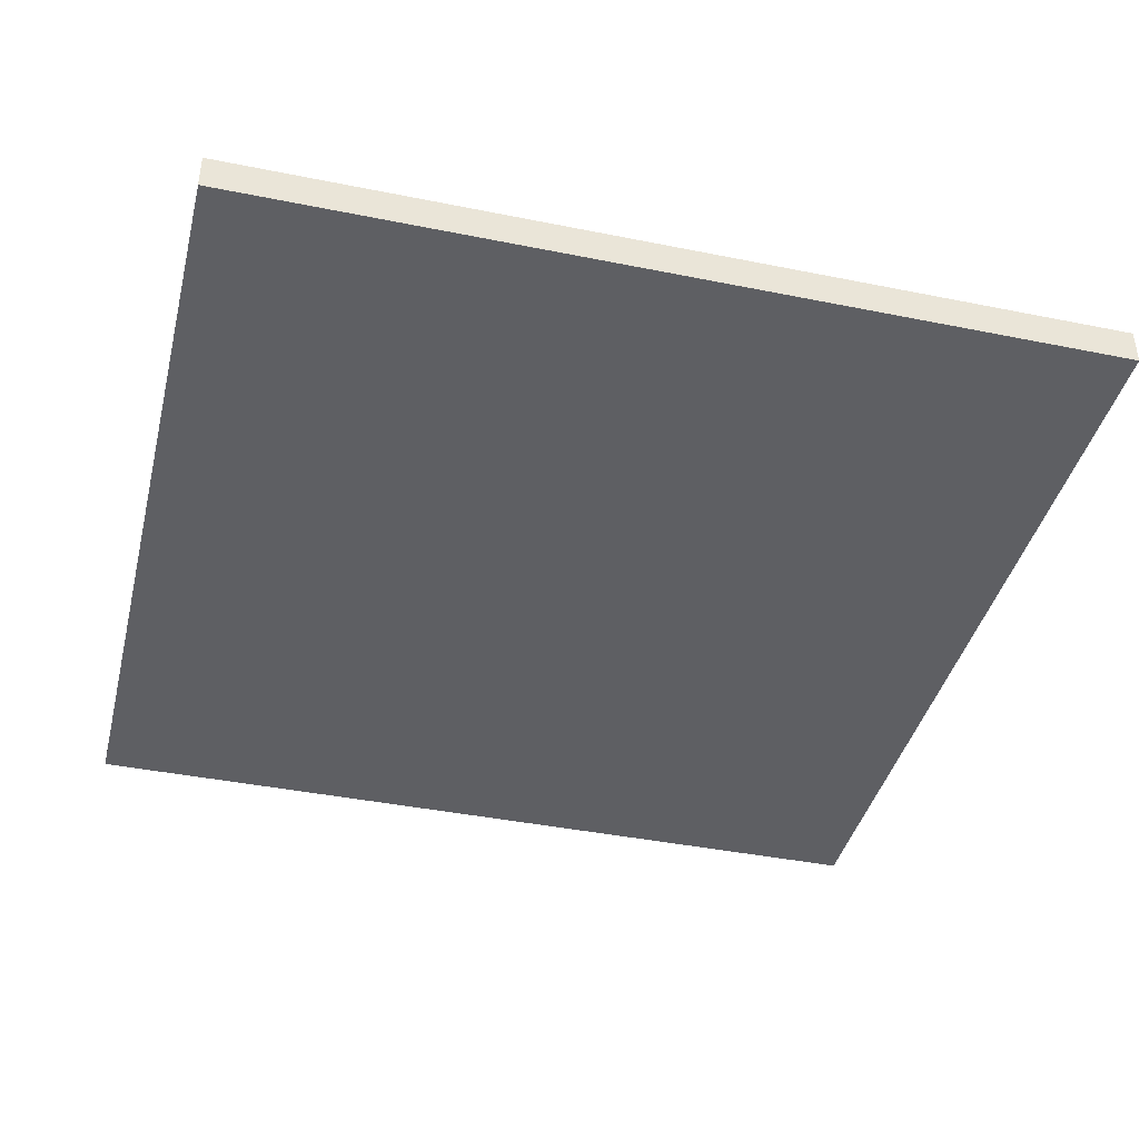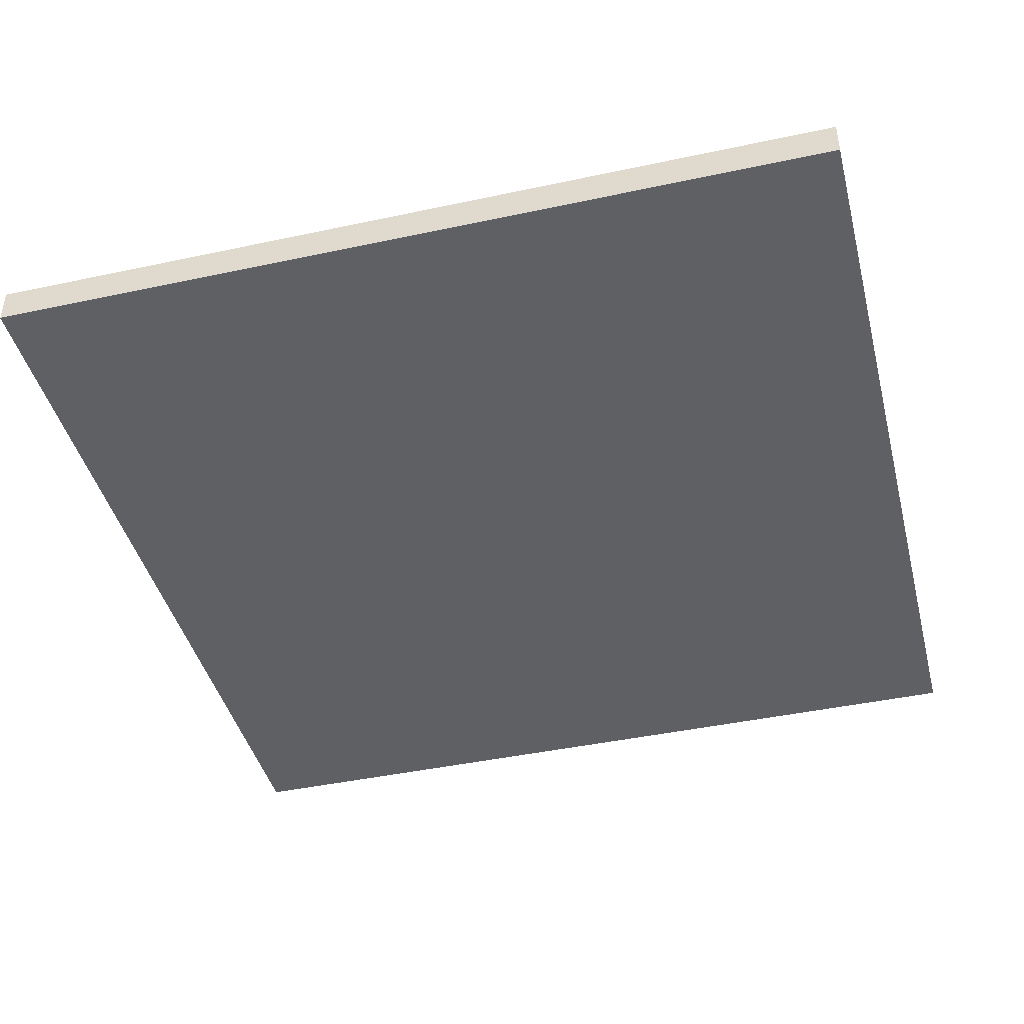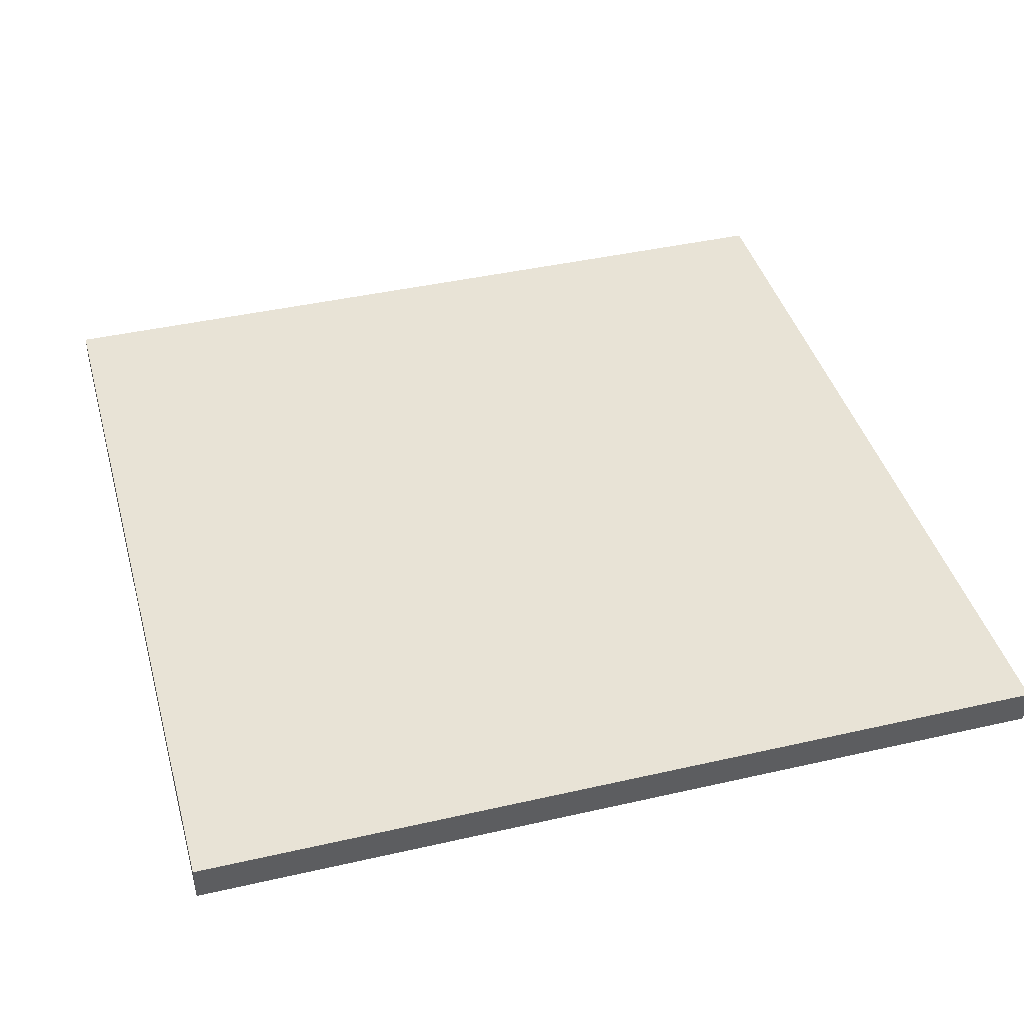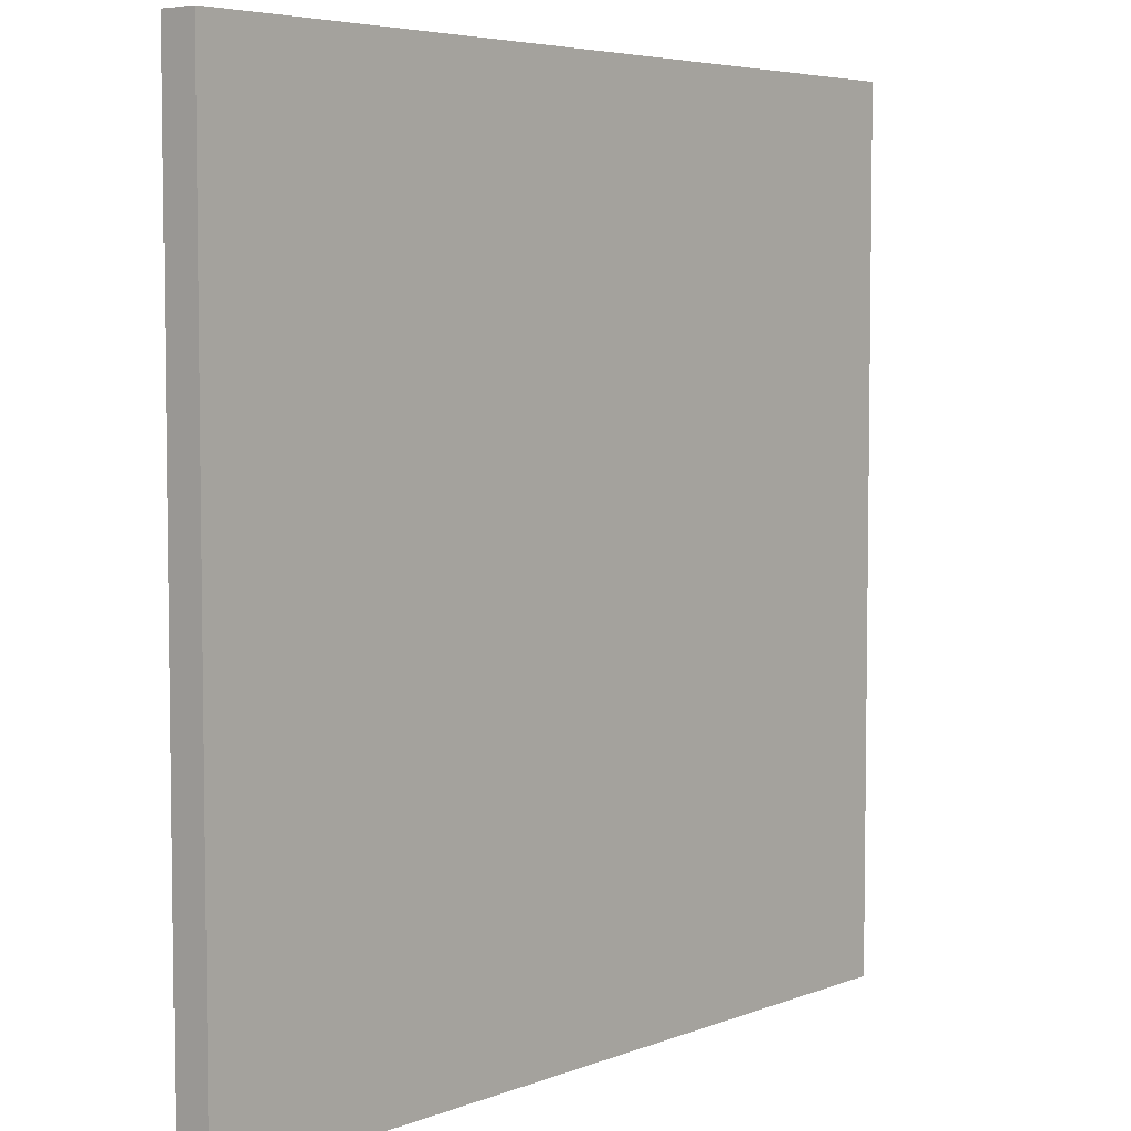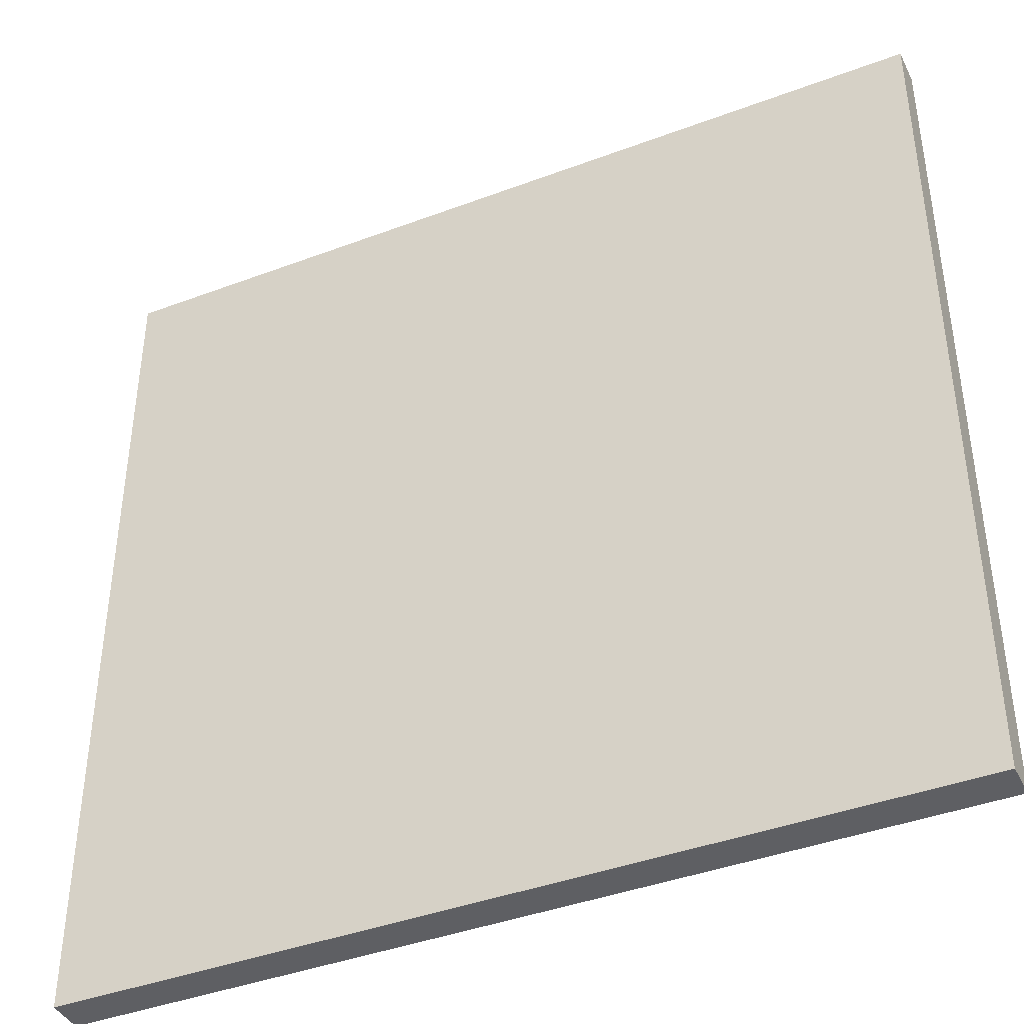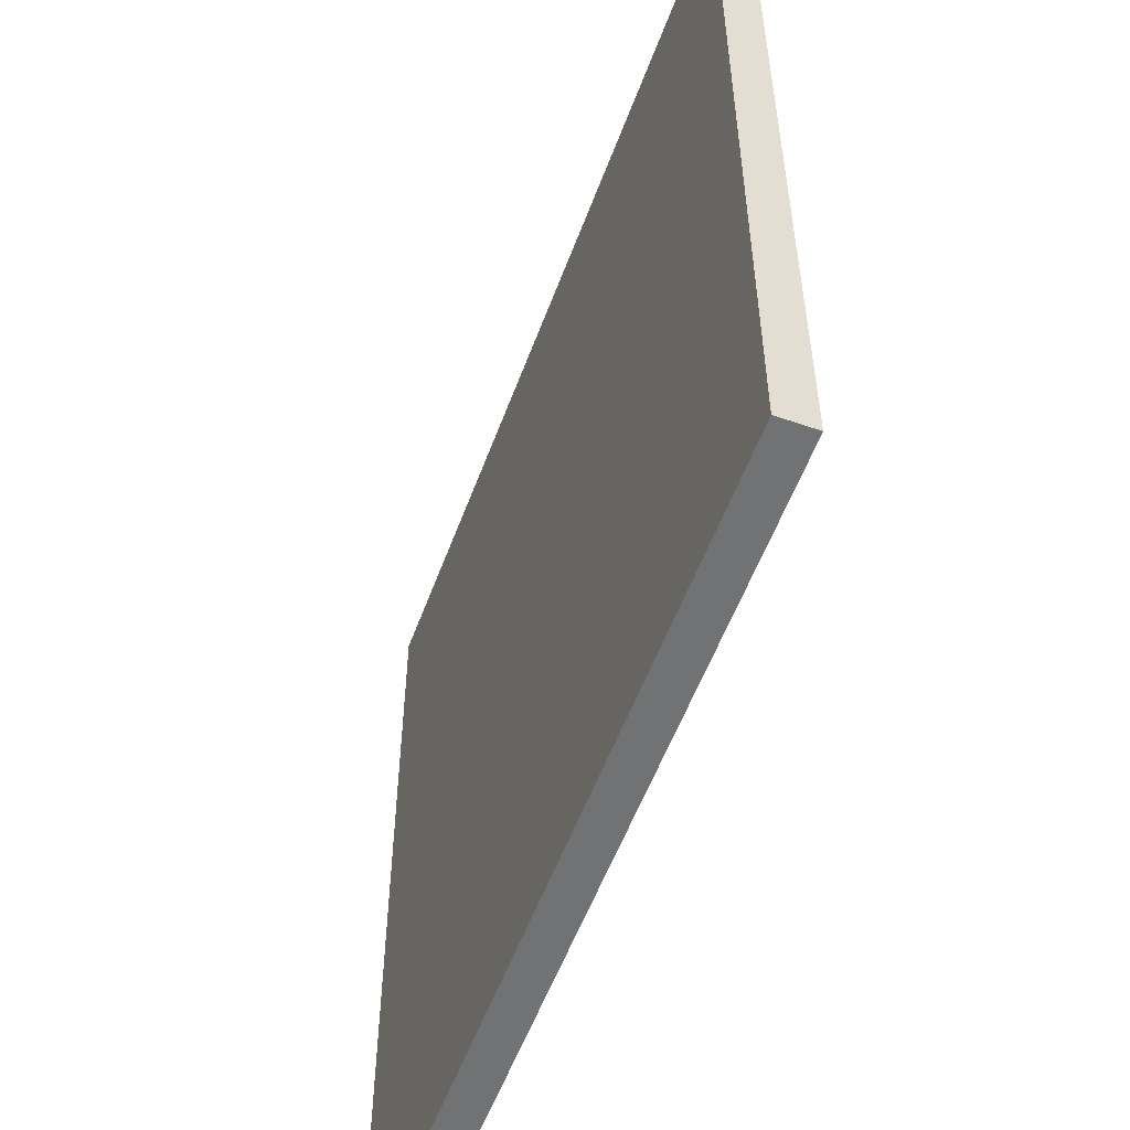
<metadata>
{"format":"obj","ext":"obj","renderer":"f3d","projection":"perspective","resolution":1024,"background":"white","views":[{"elev":-40.6,"azim":-13.9,"up":"+Y"},{"elev":-42.9,"azim":-165.7,"up":"+Y"},{"elev":41.8,"azim":74.6,"up":"+Y"},{"elev":5.2,"azim":-50.0,"up":"+Z"},{"elev":-41.1,"azim":24.6,"up":"+Z"},{"elev":-55.6,"azim":69.9,"up":"+Z"}]}
</metadata>
<code>
o
v -21.6 0 2.4
v -21.6 0 -2.4
v -21.6 0.1 2.4
v -21.6 0.1 -2.4
v -21.6 0.2 2.4
v -21.6 0.2 -2.4
v -16.8 0 2.4
v -16.8 0 -2.4
v -16.8 0.1 2.4
v -16.8 0.1 -2.4
v -16.8 0.2 2.4
v -16.8 0.2 -2.4
v -21.6 0 2.4
v -21.6 0.1 2.4
v -21.6 0.2 2.4
v -16.8 0 2.4
v -16.8 0.1 2.4
v -16.8 0.2 2.4
v -21.6 0 -2.4
v -21.6 0.1 -2.4
v -21.6 0.2 -2.4
v -16.8 0 -2.4
v -16.8 0.1 -2.4
v -16.8 0.2 -2.4
v -21.6 0 2.4
v -16.8 0 2.4
v -21.6 0 -2.4
v -16.8 0 -2.4
v -21.6 0.2 2.4
v -16.8 0.2 2.4
v -21.5 0.2 2.3
v -20.6 0.2 2.3
v -20.5 0.2 2.3
v -19.3 0.2 2.3
v -19.2 0.2 2.3
v -18 0.2 2.3
v -17.9 0.2 2.3
v -16.9 0.2 2.3
v -21.5 0.2 1.3
v -20.6 0.2 1.3
v -20.5 0.2 1.3
v -19.3 0.2 1.3
v -19.2 0.2 1.3
v -18 0.2 1.3
v -17.9 0.2 1.3
v -16.9 0.2 1.3
v -21.5 0.2 1.2
v -20.6 0.2 1.2
v -20.5 0.2 1.2
v -19.3 0.2 1.2
v -19.2 0.2 1.2
v -18 0.2 1.2
v -17.9 0.2 1.2
v -16.9 0.2 1.2
v -21.5 0.2 0.1
v -20.6 0.2 0.1
v -20.5 0.2 0.1
v -19.3 0.2 0.1
v -19.2 0.2 0.1
v -18 0.2 0.1
v -17.9 0.2 0.1
v -16.9 0.2 0.1
v -21.5 0.2 0
v -20.6 0.2 0
v -20.5 0.2 0
v -19.3 0.2 0
v -19.2 0.2 0
v -18 0.2 0
v -17.9 0.2 0
v -16.9 0.2 0
v -21.5 0.2 -1.1
v -20.6 0.2 -1.1
v -20.5 0.2 -1.1
v -19.3 0.2 -1.1
v -19.2 0.2 -1.1
v -18 0.2 -1.1
v -17.9 0.2 -1.1
v -16.9 0.2 -1.1
v -21.5 0.2 -1.2
v -20.6 0.2 -1.2
v -20.5 0.2 -1.2
v -19.3 0.2 -1.2
v -19.2 0.2 -1.2
v -18 0.2 -1.2
v -17.9 0.2 -1.2
v -16.9 0.2 -1.2
v -21.5 0.2 -2.3
v -20.6 0.2 -2.3
v -20.5 0.2 -2.3
v -19.3 0.2 -2.3
v -19.2 0.2 -2.3
v -18 0.2 -2.3
v -17.9 0.2 -2.3
v -16.9 0.2 -2.3
v -21.6 0.2 -2.4
v -16.8 0.2 -2.4
f 3 2 1
f 4 2 3
f 5 4 3
f 6 4 5
f 7 8 9
f 9 8 10
f 9 10 11
f 11 10 12
f 16 14 13
f 17 15 14
f 17 14 16
f 18 15 17
f 19 20 22
f 20 21 23
f 22 20 23
f 23 21 24
f 27 26 25
f 28 26 27
f 29 30 31
f 31 30 32
f 32 30 33
f 33 30 34
f 34 30 35
f 35 30 36
f 36 30 37
f 37 30 38
f 29 31 39
f 31 32 39
f 32 33 40
f 39 32 40
f 33 34 41
f 40 33 41
f 34 35 42
f 41 34 42
f 35 36 43
f 42 35 43
f 36 37 44
f 43 36 44
f 37 38 45
f 44 37 45
f 38 30 46
f 45 38 46
f 44 45 47
f 43 44 47
f 45 46 47
f 42 43 47
f 41 42 47
f 40 41 47
f 39 40 47
f 29 39 47
f 47 46 48
f 48 46 49
f 49 46 50
f 50 46 51
f 51 46 52
f 52 46 53
f 46 30 54
f 53 46 54
f 29 47 55
f 47 48 55
f 48 49 56
f 55 48 56
f 49 50 57
f 56 49 57
f 50 51 58
f 57 50 58
f 51 52 59
f 58 51 59
f 52 53 60
f 59 52 60
f 53 54 61
f 60 53 61
f 54 30 62
f 61 54 62
f 58 59 63
f 60 61 63
f 61 62 63
f 57 58 63
f 56 57 63
f 55 56 63
f 29 55 63
f 59 60 63
f 63 62 64
f 64 62 65
f 65 62 66
f 66 62 67
f 67 62 68
f 68 62 69
f 62 30 70
f 69 62 70
f 29 63 71
f 63 64 71
f 64 65 72
f 71 64 72
f 65 66 73
f 72 65 73
f 66 67 74
f 73 66 74
f 67 68 75
f 74 67 75
f 68 69 76
f 75 68 76
f 69 70 77
f 76 69 77
f 70 30 78
f 77 70 78
f 74 75 79
f 76 77 79
f 77 78 79
f 73 74 79
f 72 73 79
f 71 72 79
f 29 71 79
f 75 76 79
f 79 78 80
f 80 78 81
f 81 78 82
f 82 78 83
f 83 78 84
f 84 78 85
f 78 30 86
f 85 78 86
f 29 79 87
f 79 80 87
f 80 81 88
f 87 80 88
f 81 82 89
f 88 81 89
f 82 83 90
f 89 82 90
f 83 84 91
f 90 83 91
f 84 85 92
f 91 84 92
f 85 86 93
f 92 85 93
f 86 30 94
f 93 86 94
f 90 91 95
f 92 93 95
f 93 94 95
f 89 90 95
f 88 89 95
f 87 88 95
f 29 87 95
f 91 92 95
f 94 30 96
f 95 94 96

</code>
